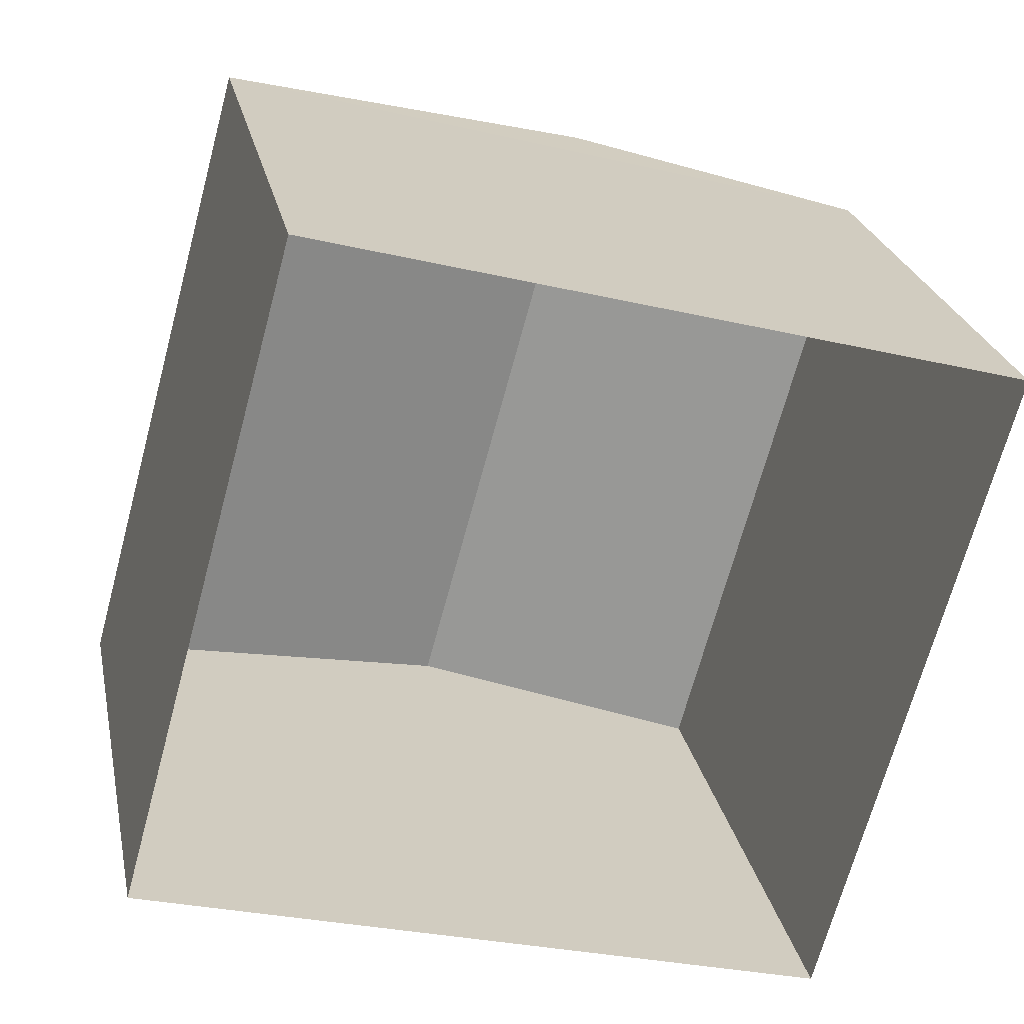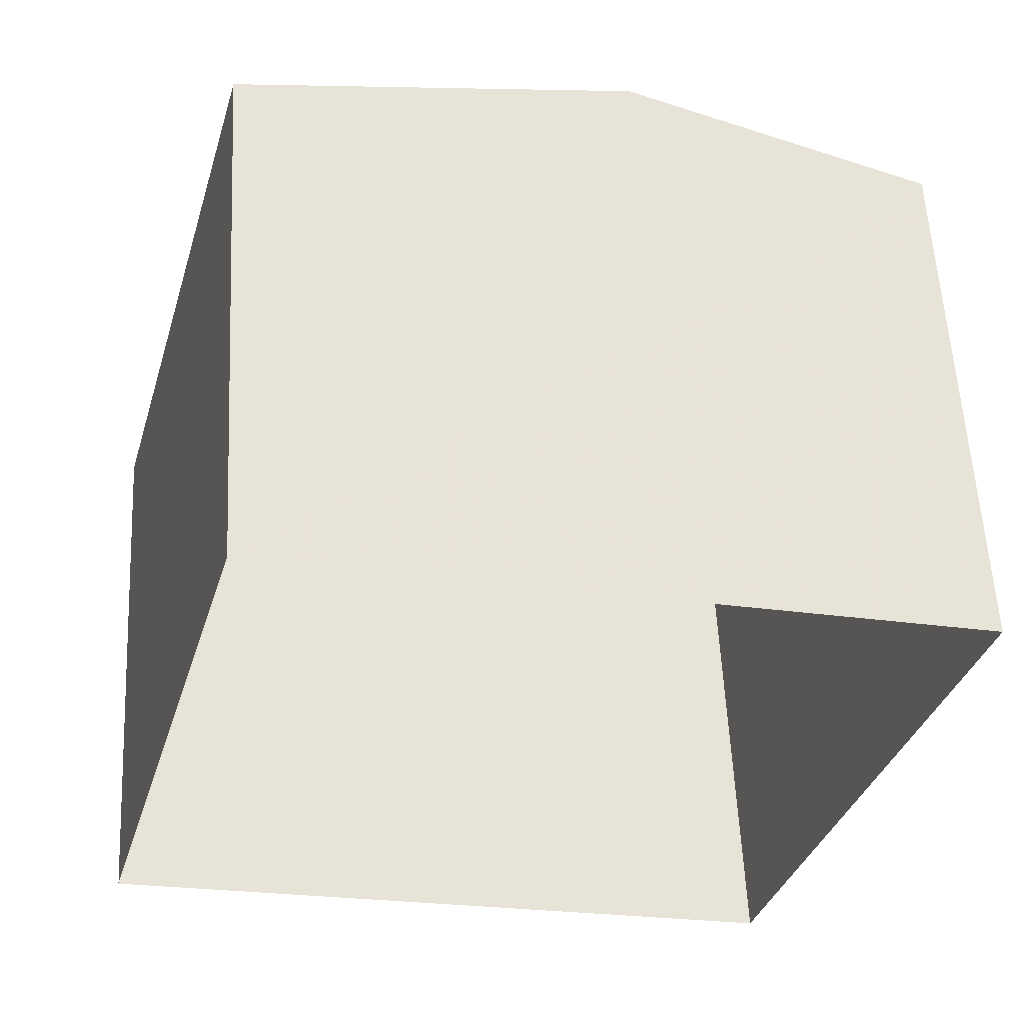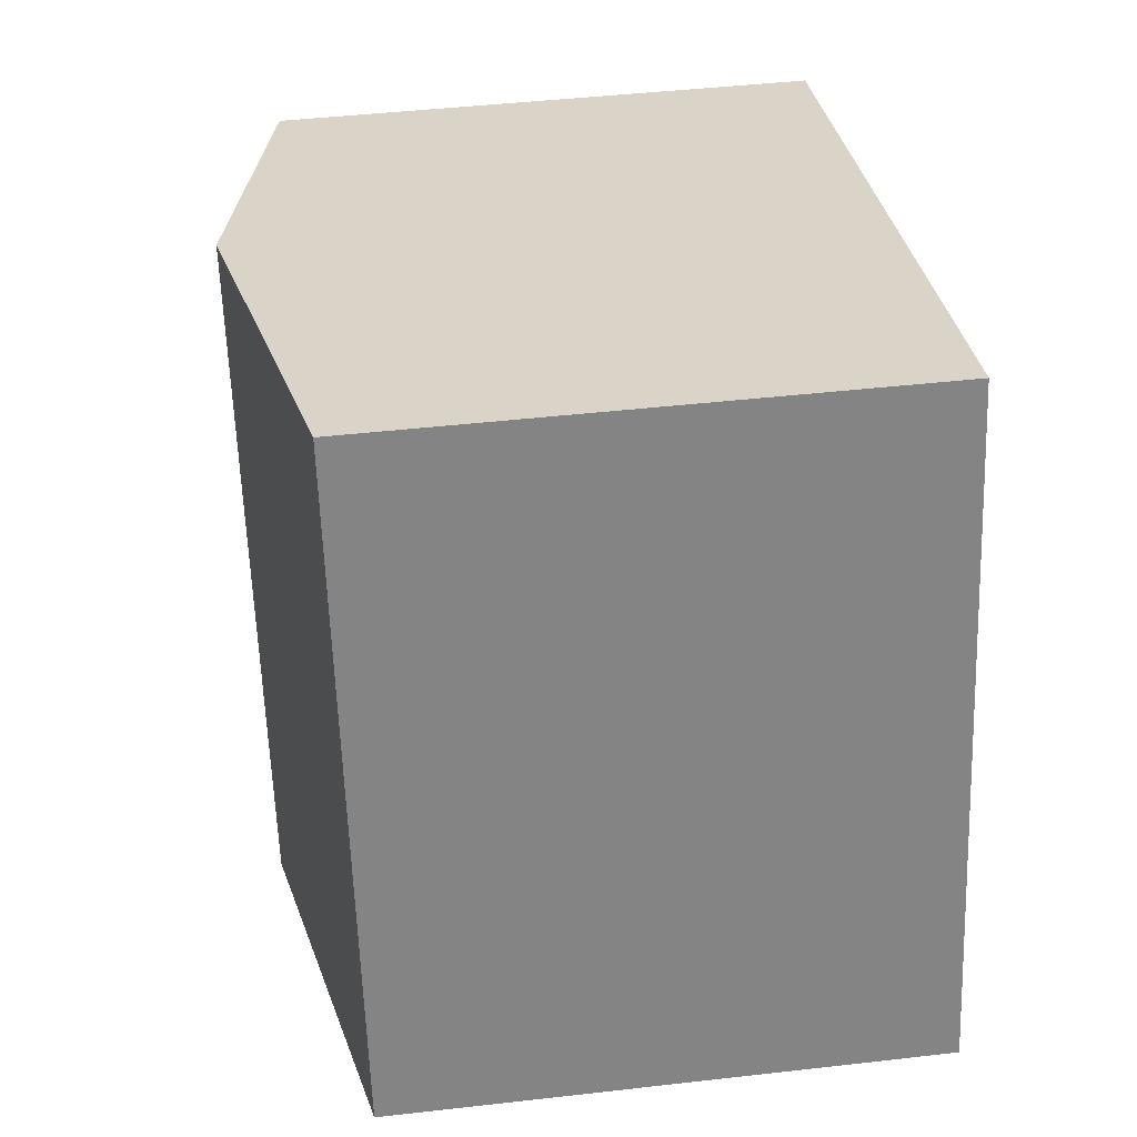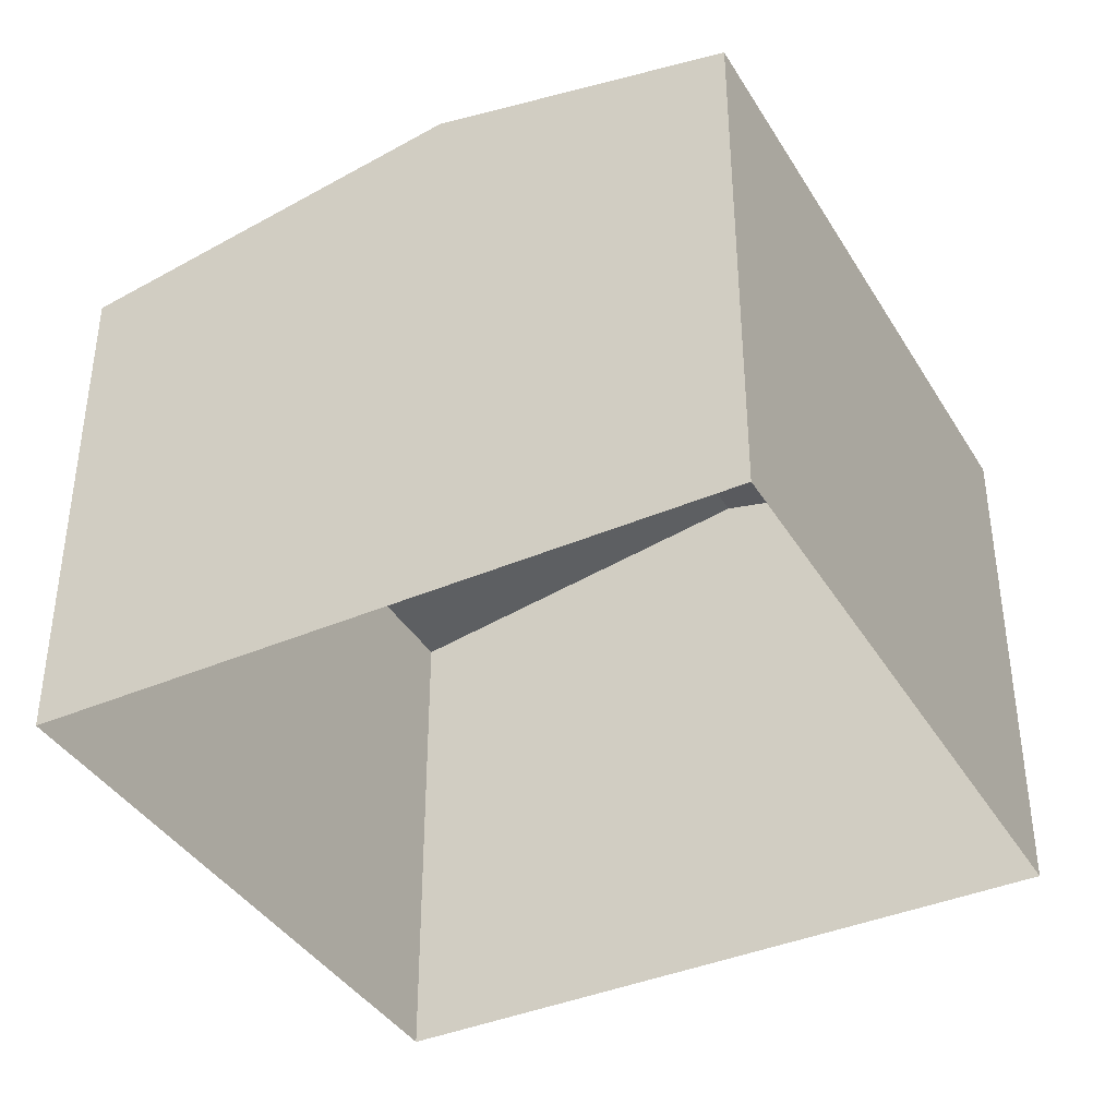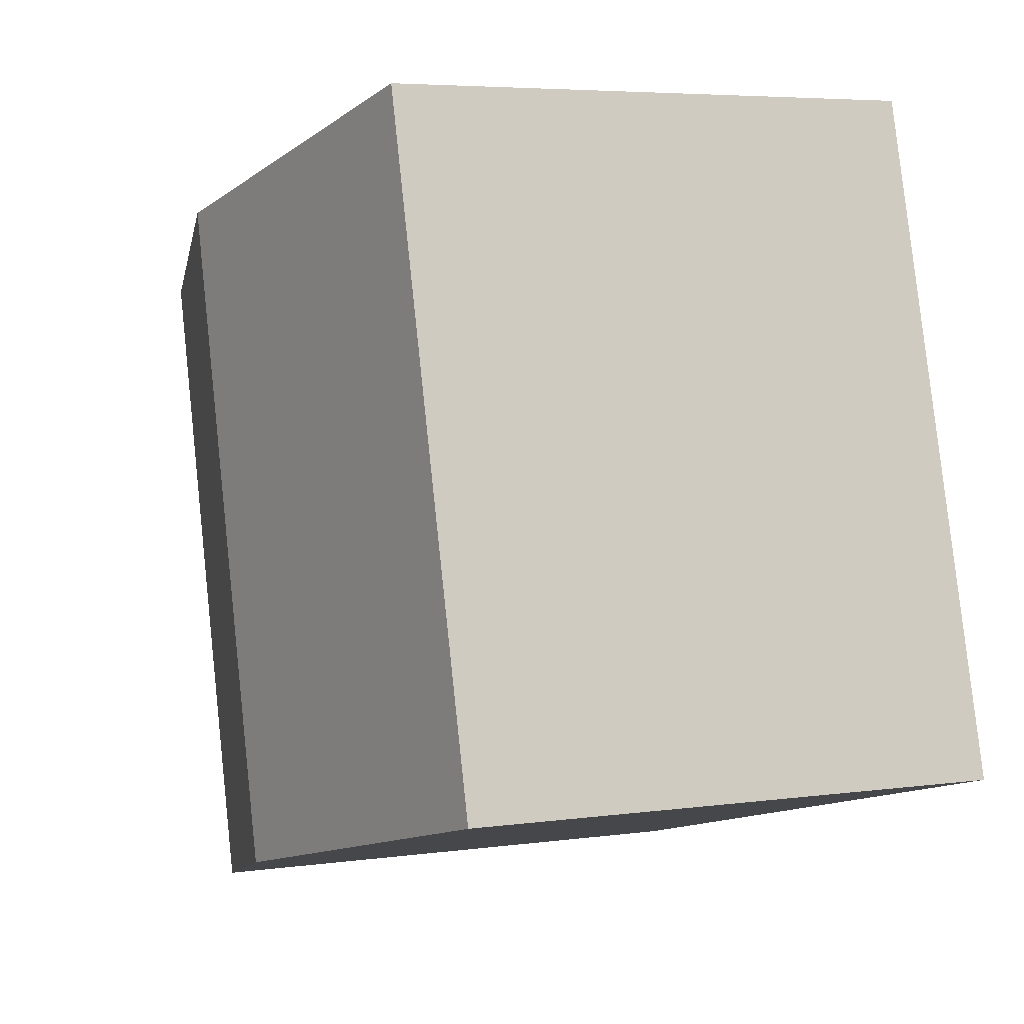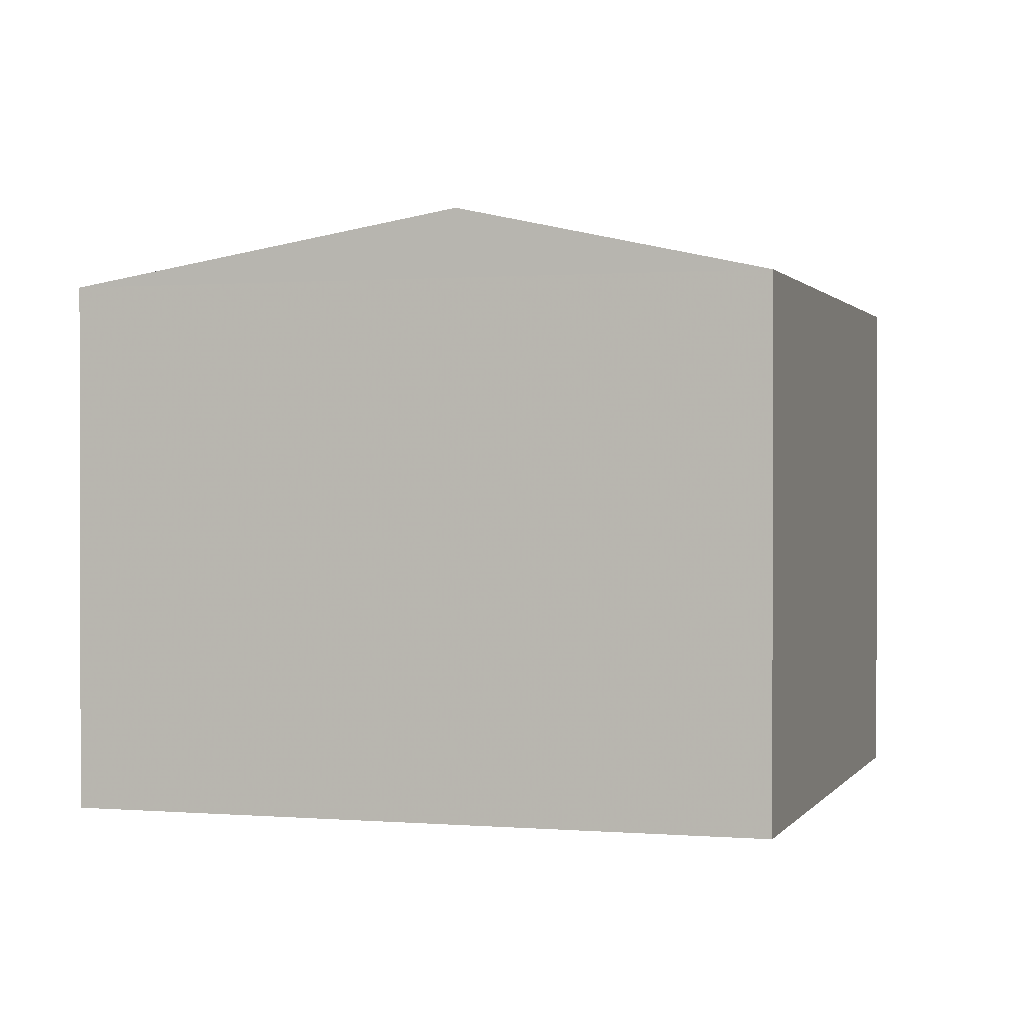
<metadata>
{"format":"obj","ext":"obj","renderer":"f3d","projection":"perspective","resolution":1024,"background":"white","views":[{"elev":24.7,"azim":168.6,"up":"+Y"},{"elev":57.5,"azim":177.1,"up":"+Y"},{"elev":44.5,"azim":82.4,"up":"+Y"},{"elev":-39.1,"azim":-136.4,"up":"+Z"},{"elev":5.1,"azim":66.3,"up":"+Y"},{"elev":0.8,"azim":-147.6,"up":"+Z"}]}
</metadata>
<code>
v -1.169e+04 -3.453e+04 34.63
v -1.169e+04 -3.453e+04 34.63
v -1.169e+04 -3.453e+04 34.63
v -1.169e+04 -3.453e+04 34.63
v -1.169e+04 -3.453e+04 38.64
v -1.169e+04 -3.453e+04 39.15
v -1.169e+04 -3.453e+04 38.64
v -1.169e+04 -3.453e+04 39.15
v -1.169e+04 -3.453e+04 38.64
v -1.169e+04 -3.453e+04 38.64
f 1 2 3
f 4 1 3
f 5 6 7
f 8 6 5
f 6 8 9
f 9 8 10
f 8 5 10
f 6 9 7
f 7 4 3
f 5 7 3
f 7 1 4
f 7 9 1
f 9 2 1
f 9 10 2
f 5 3 2
f 10 5 2

</code>
